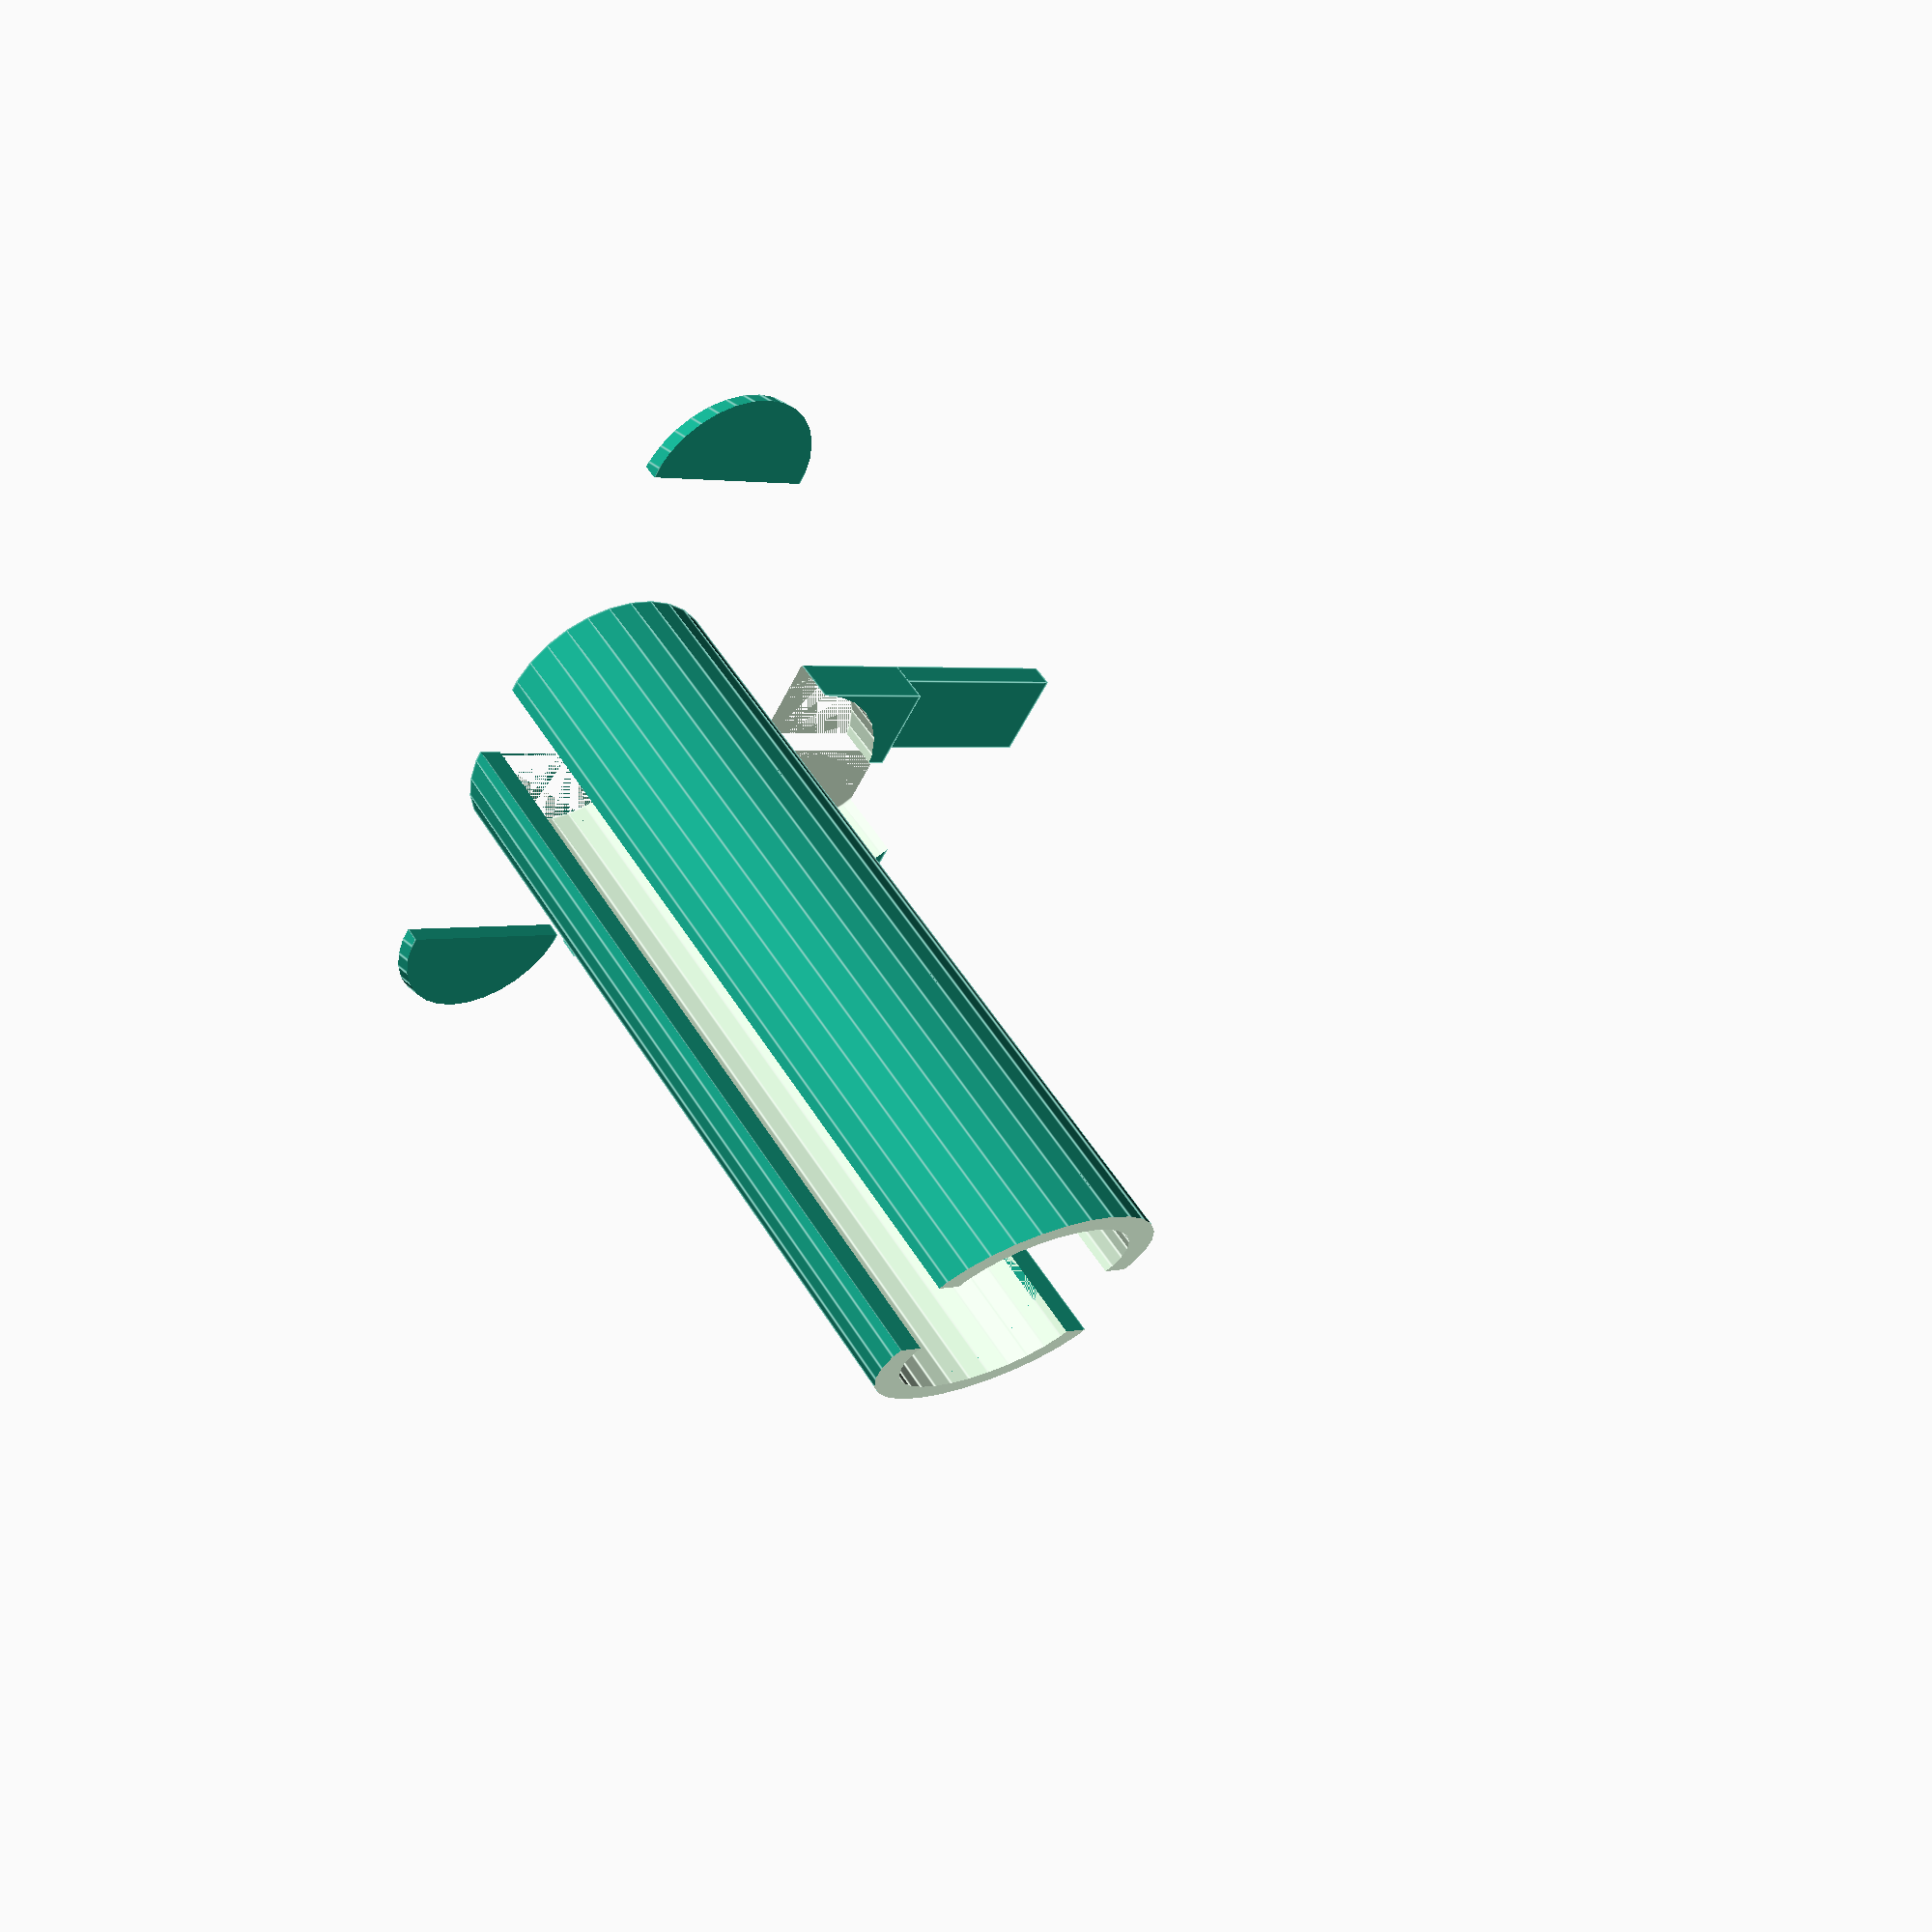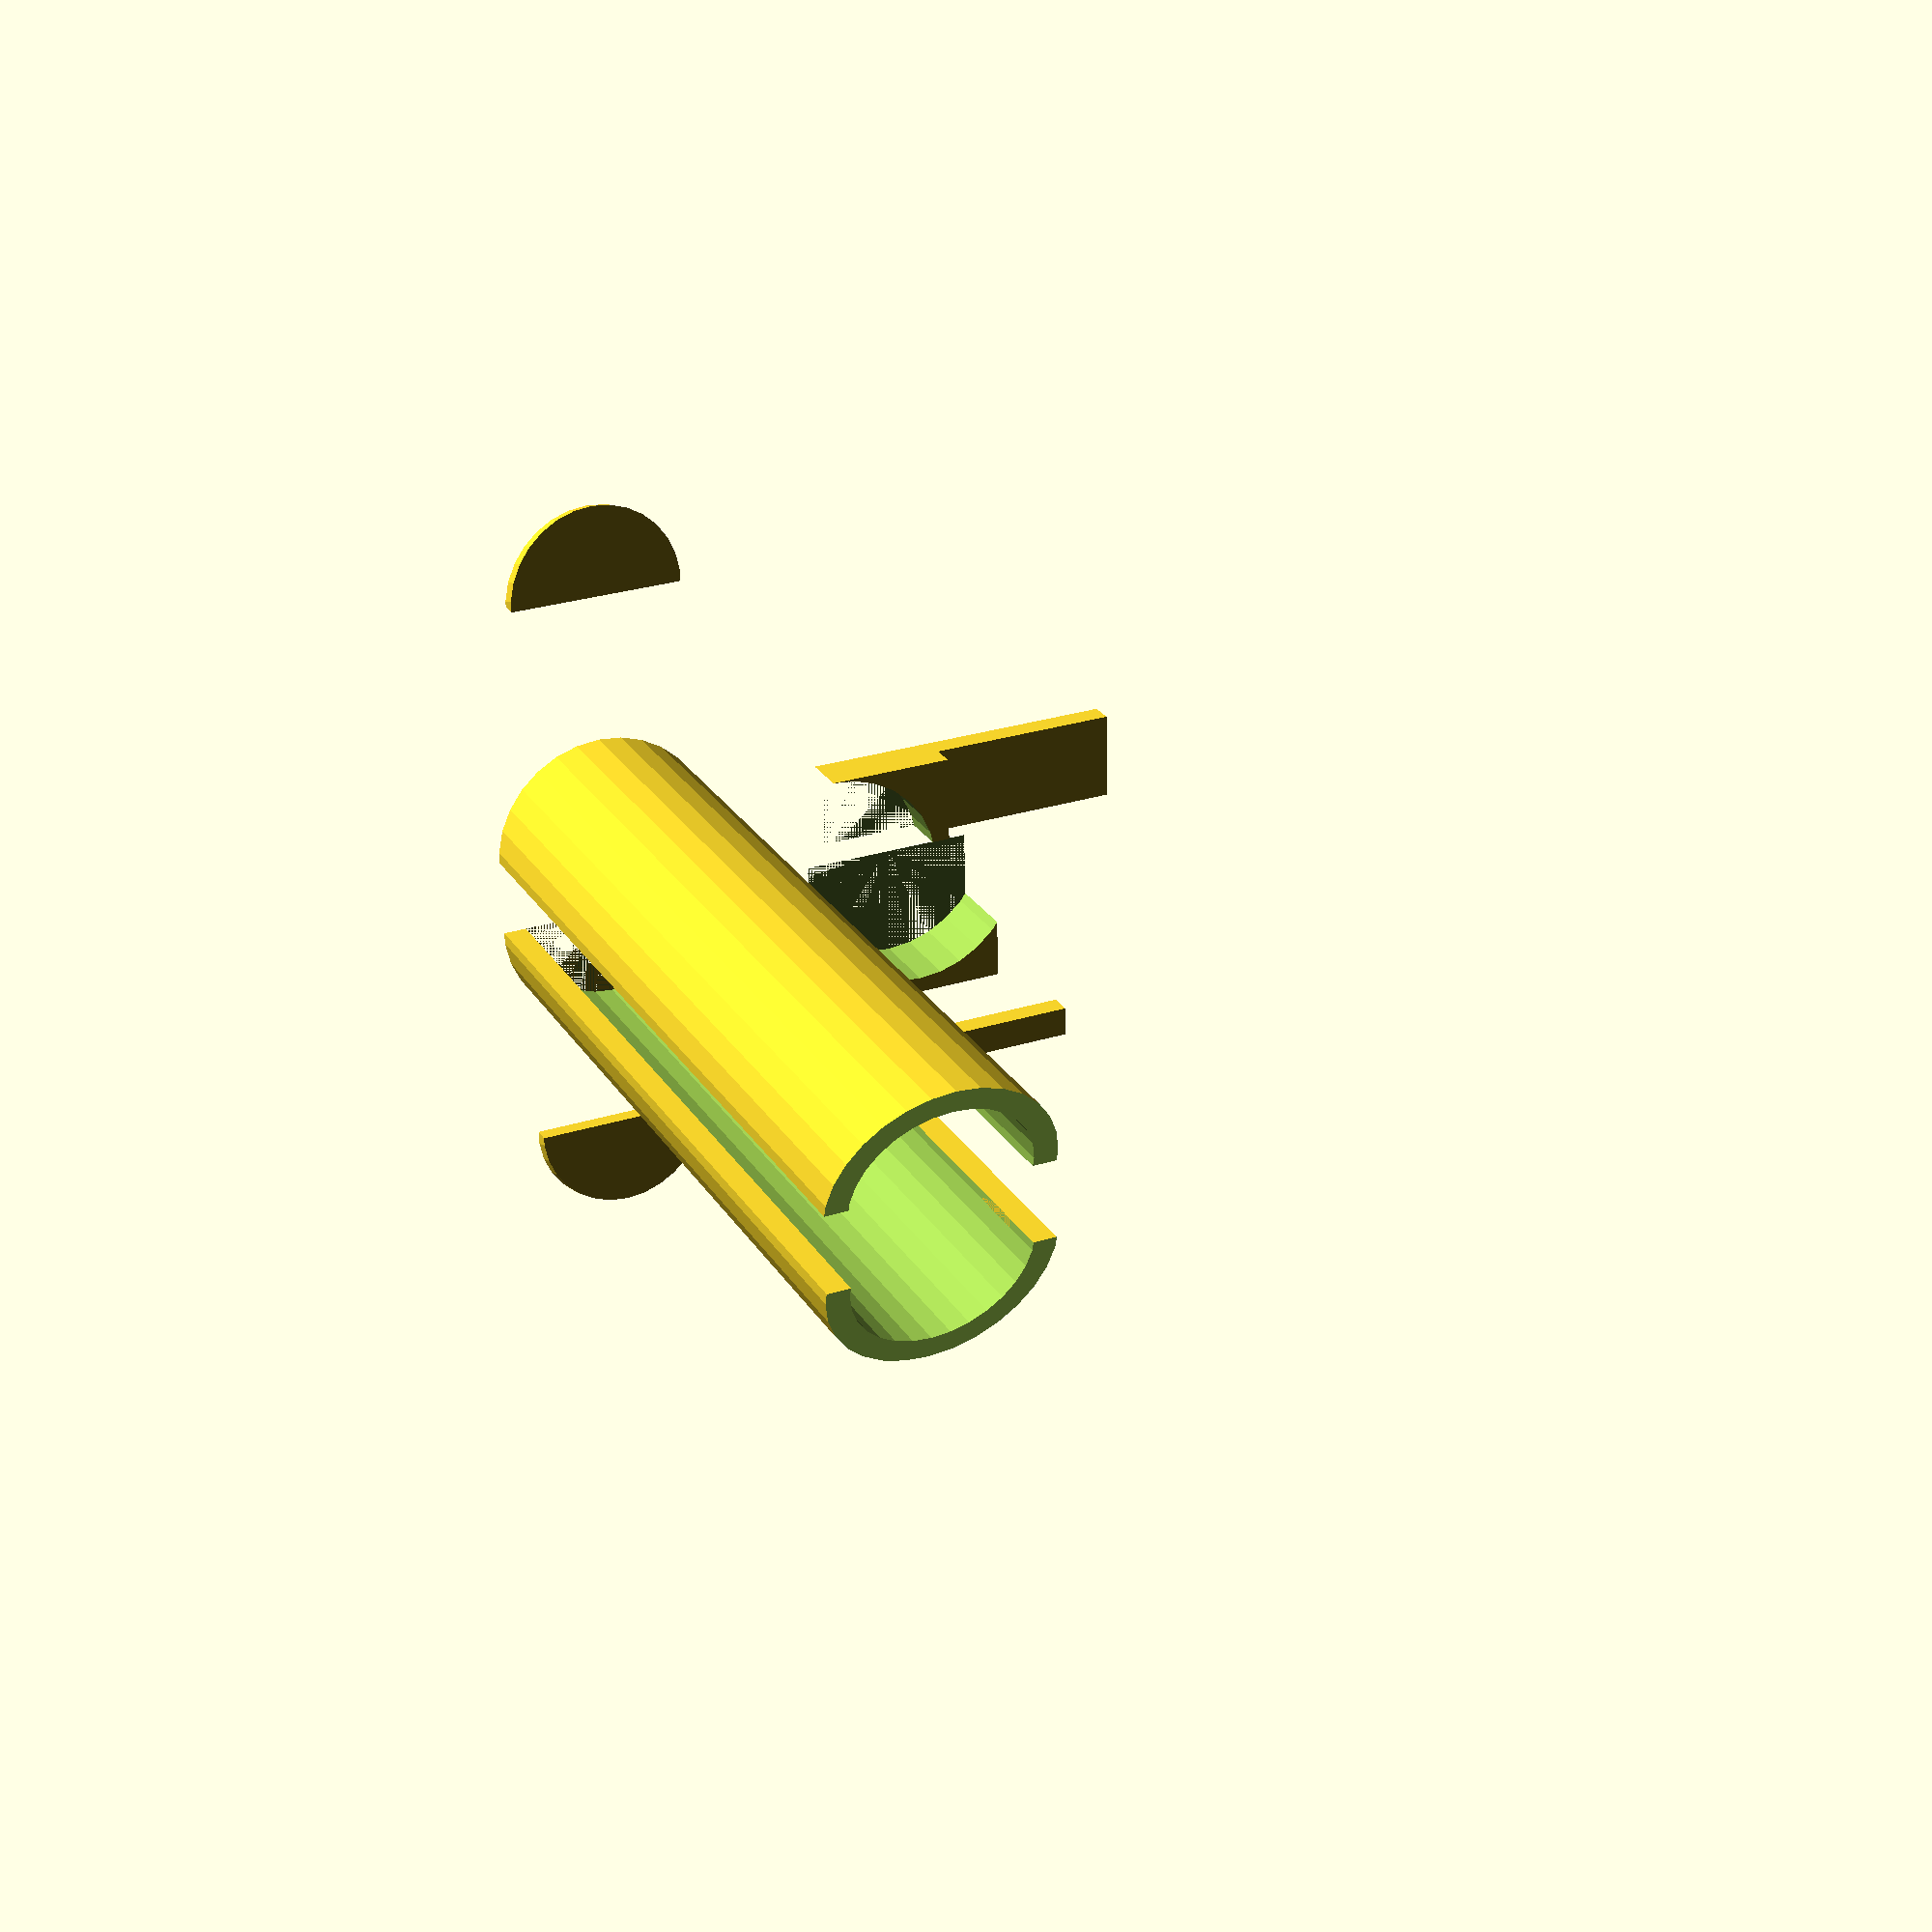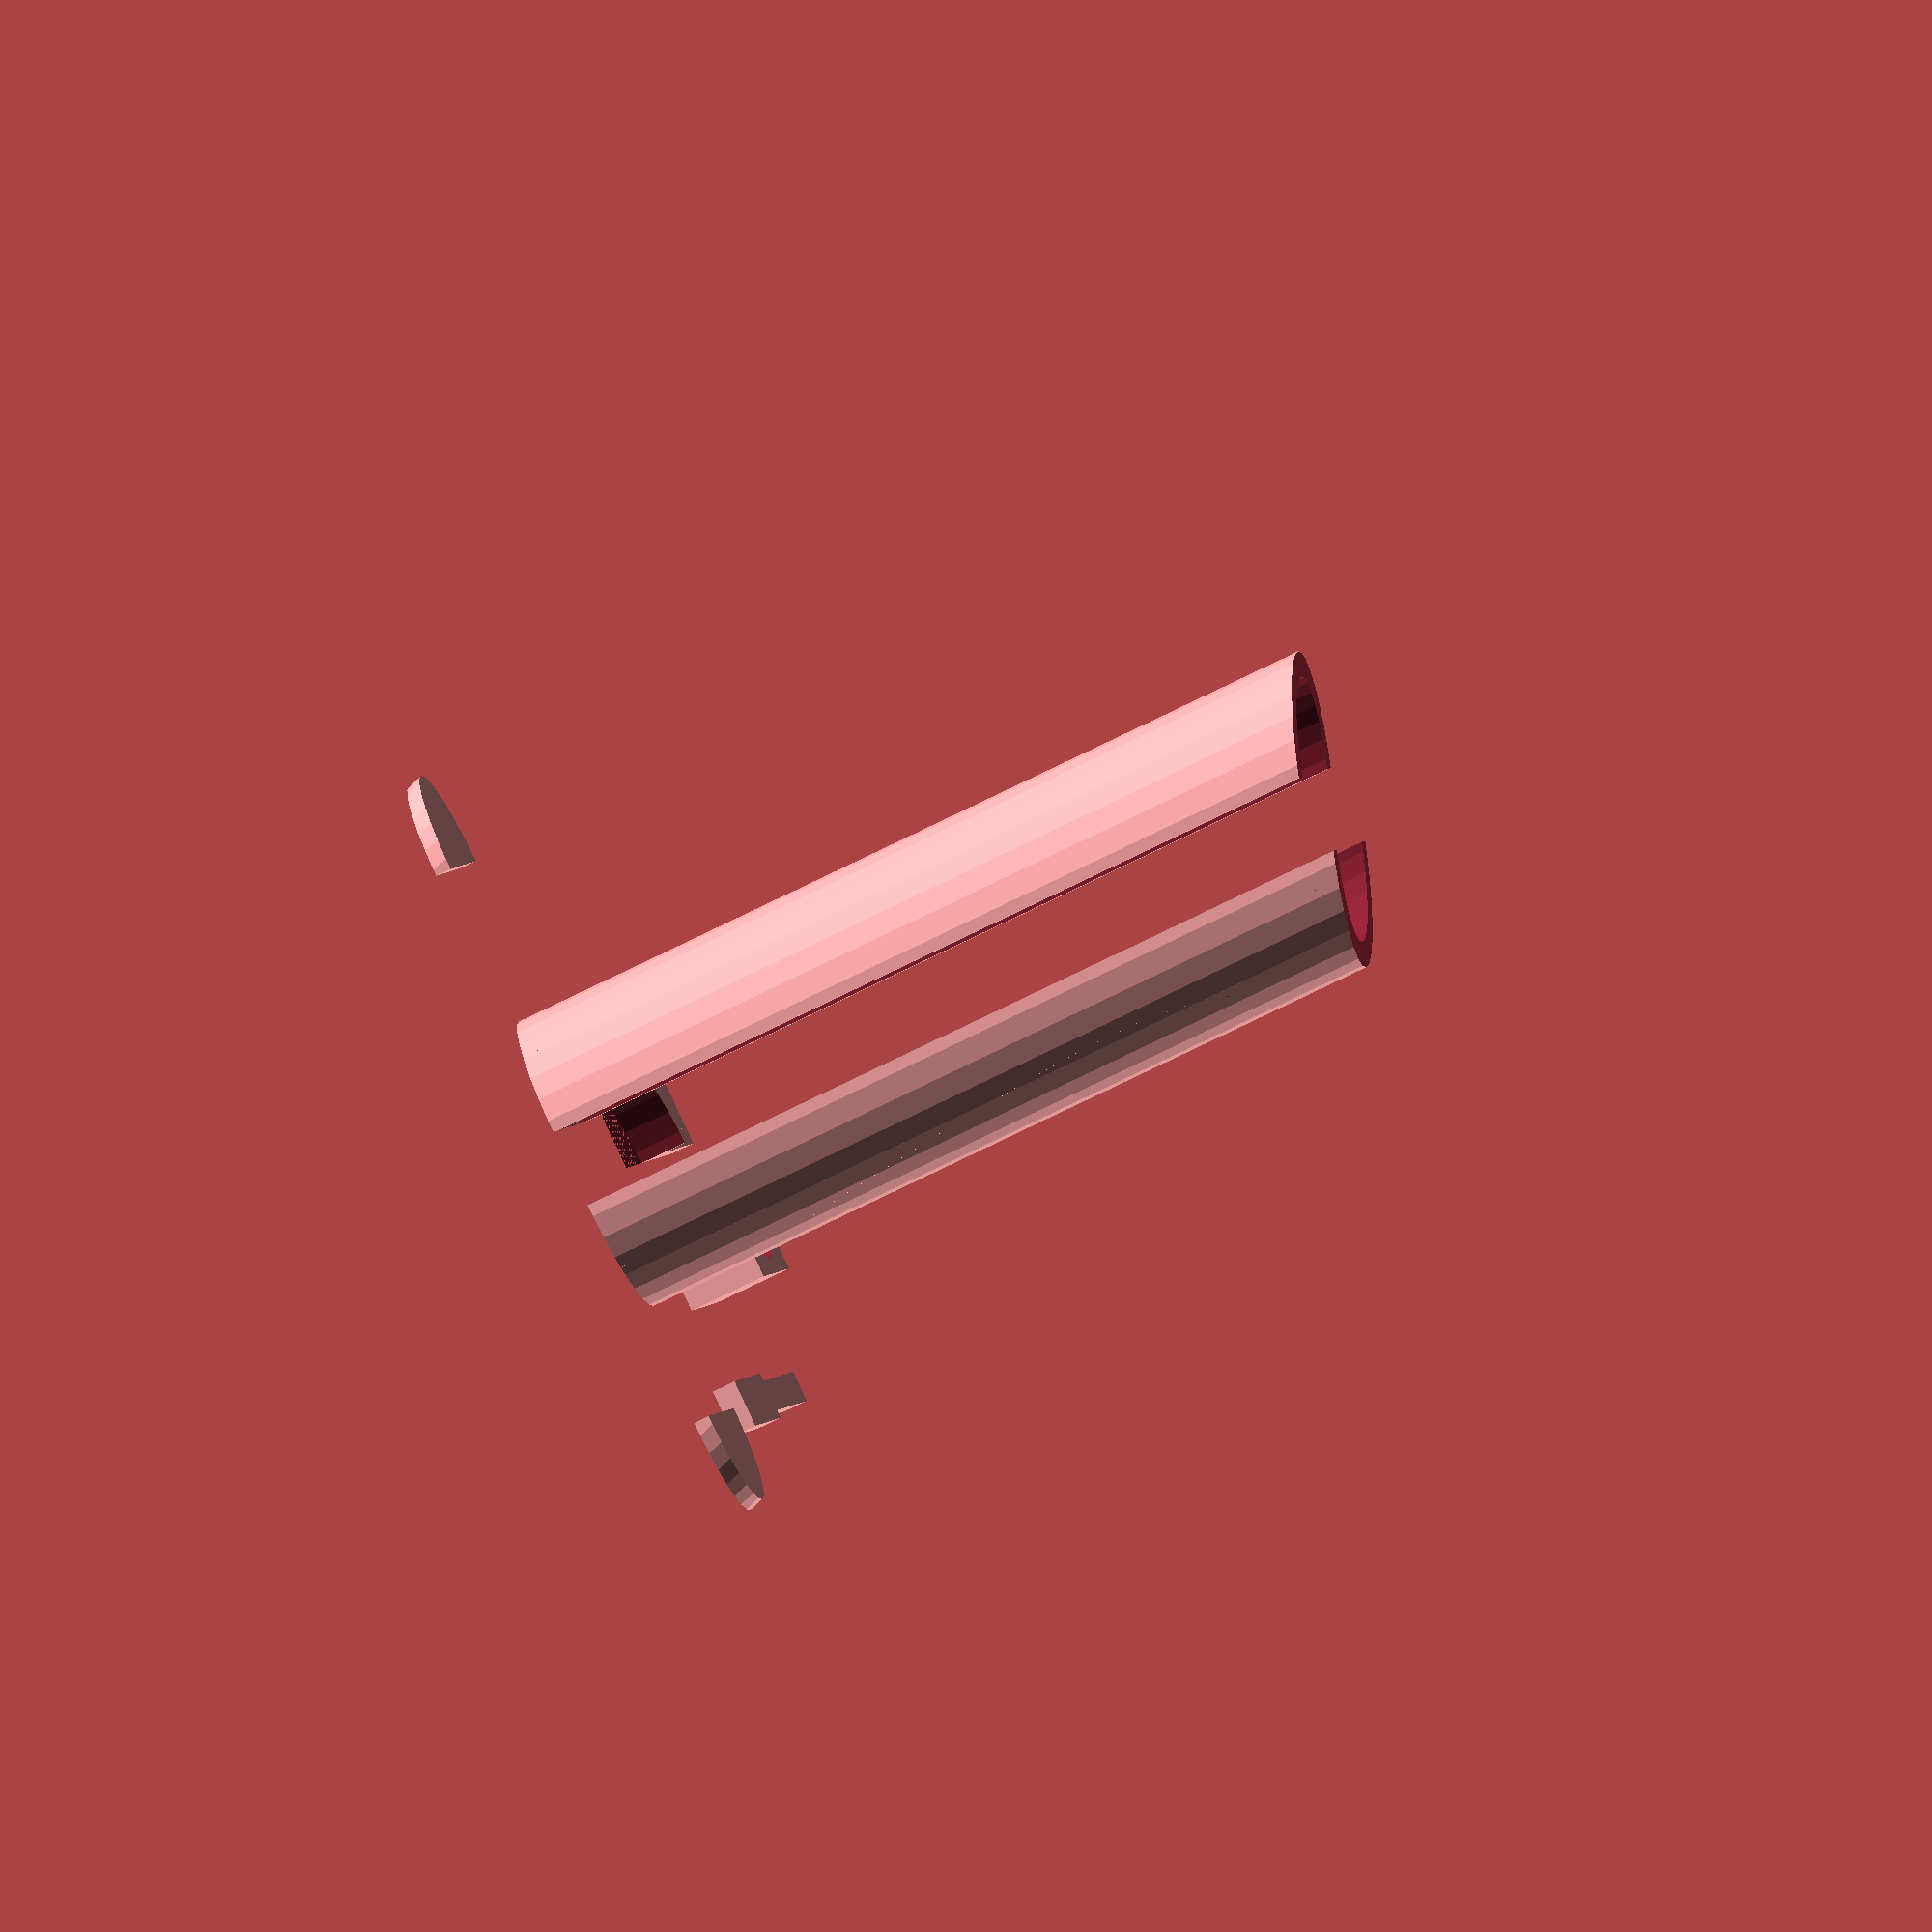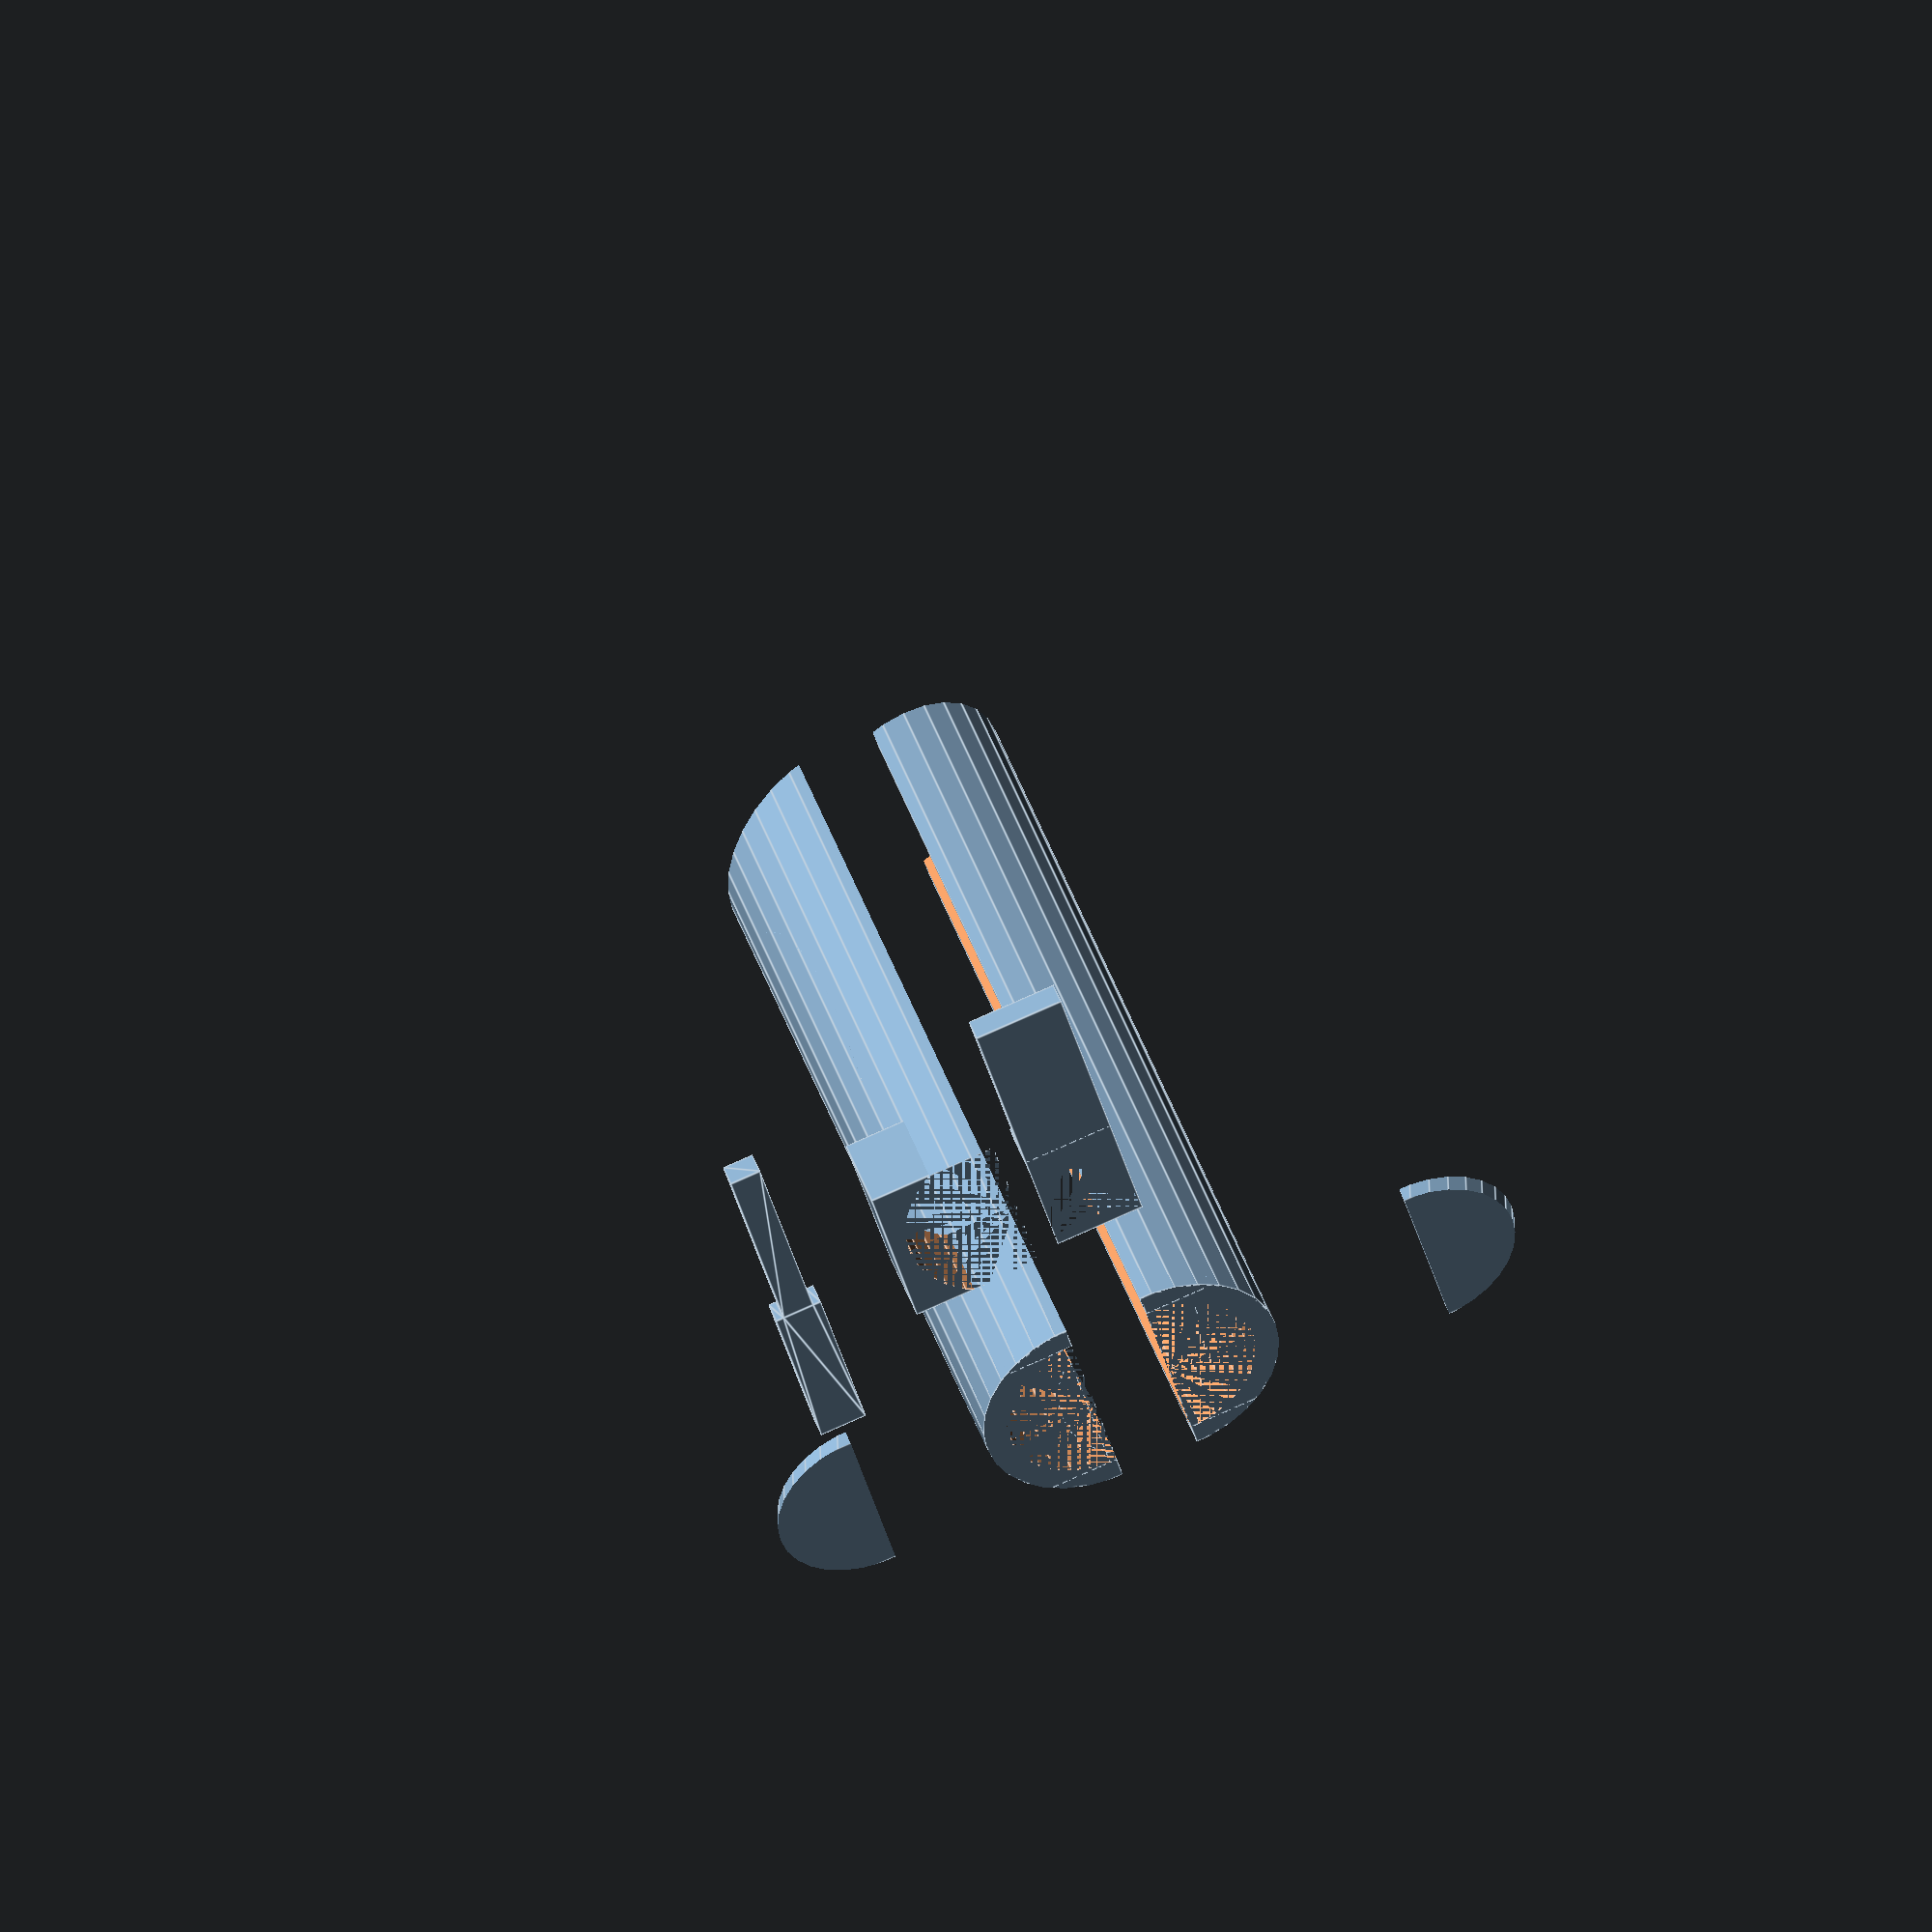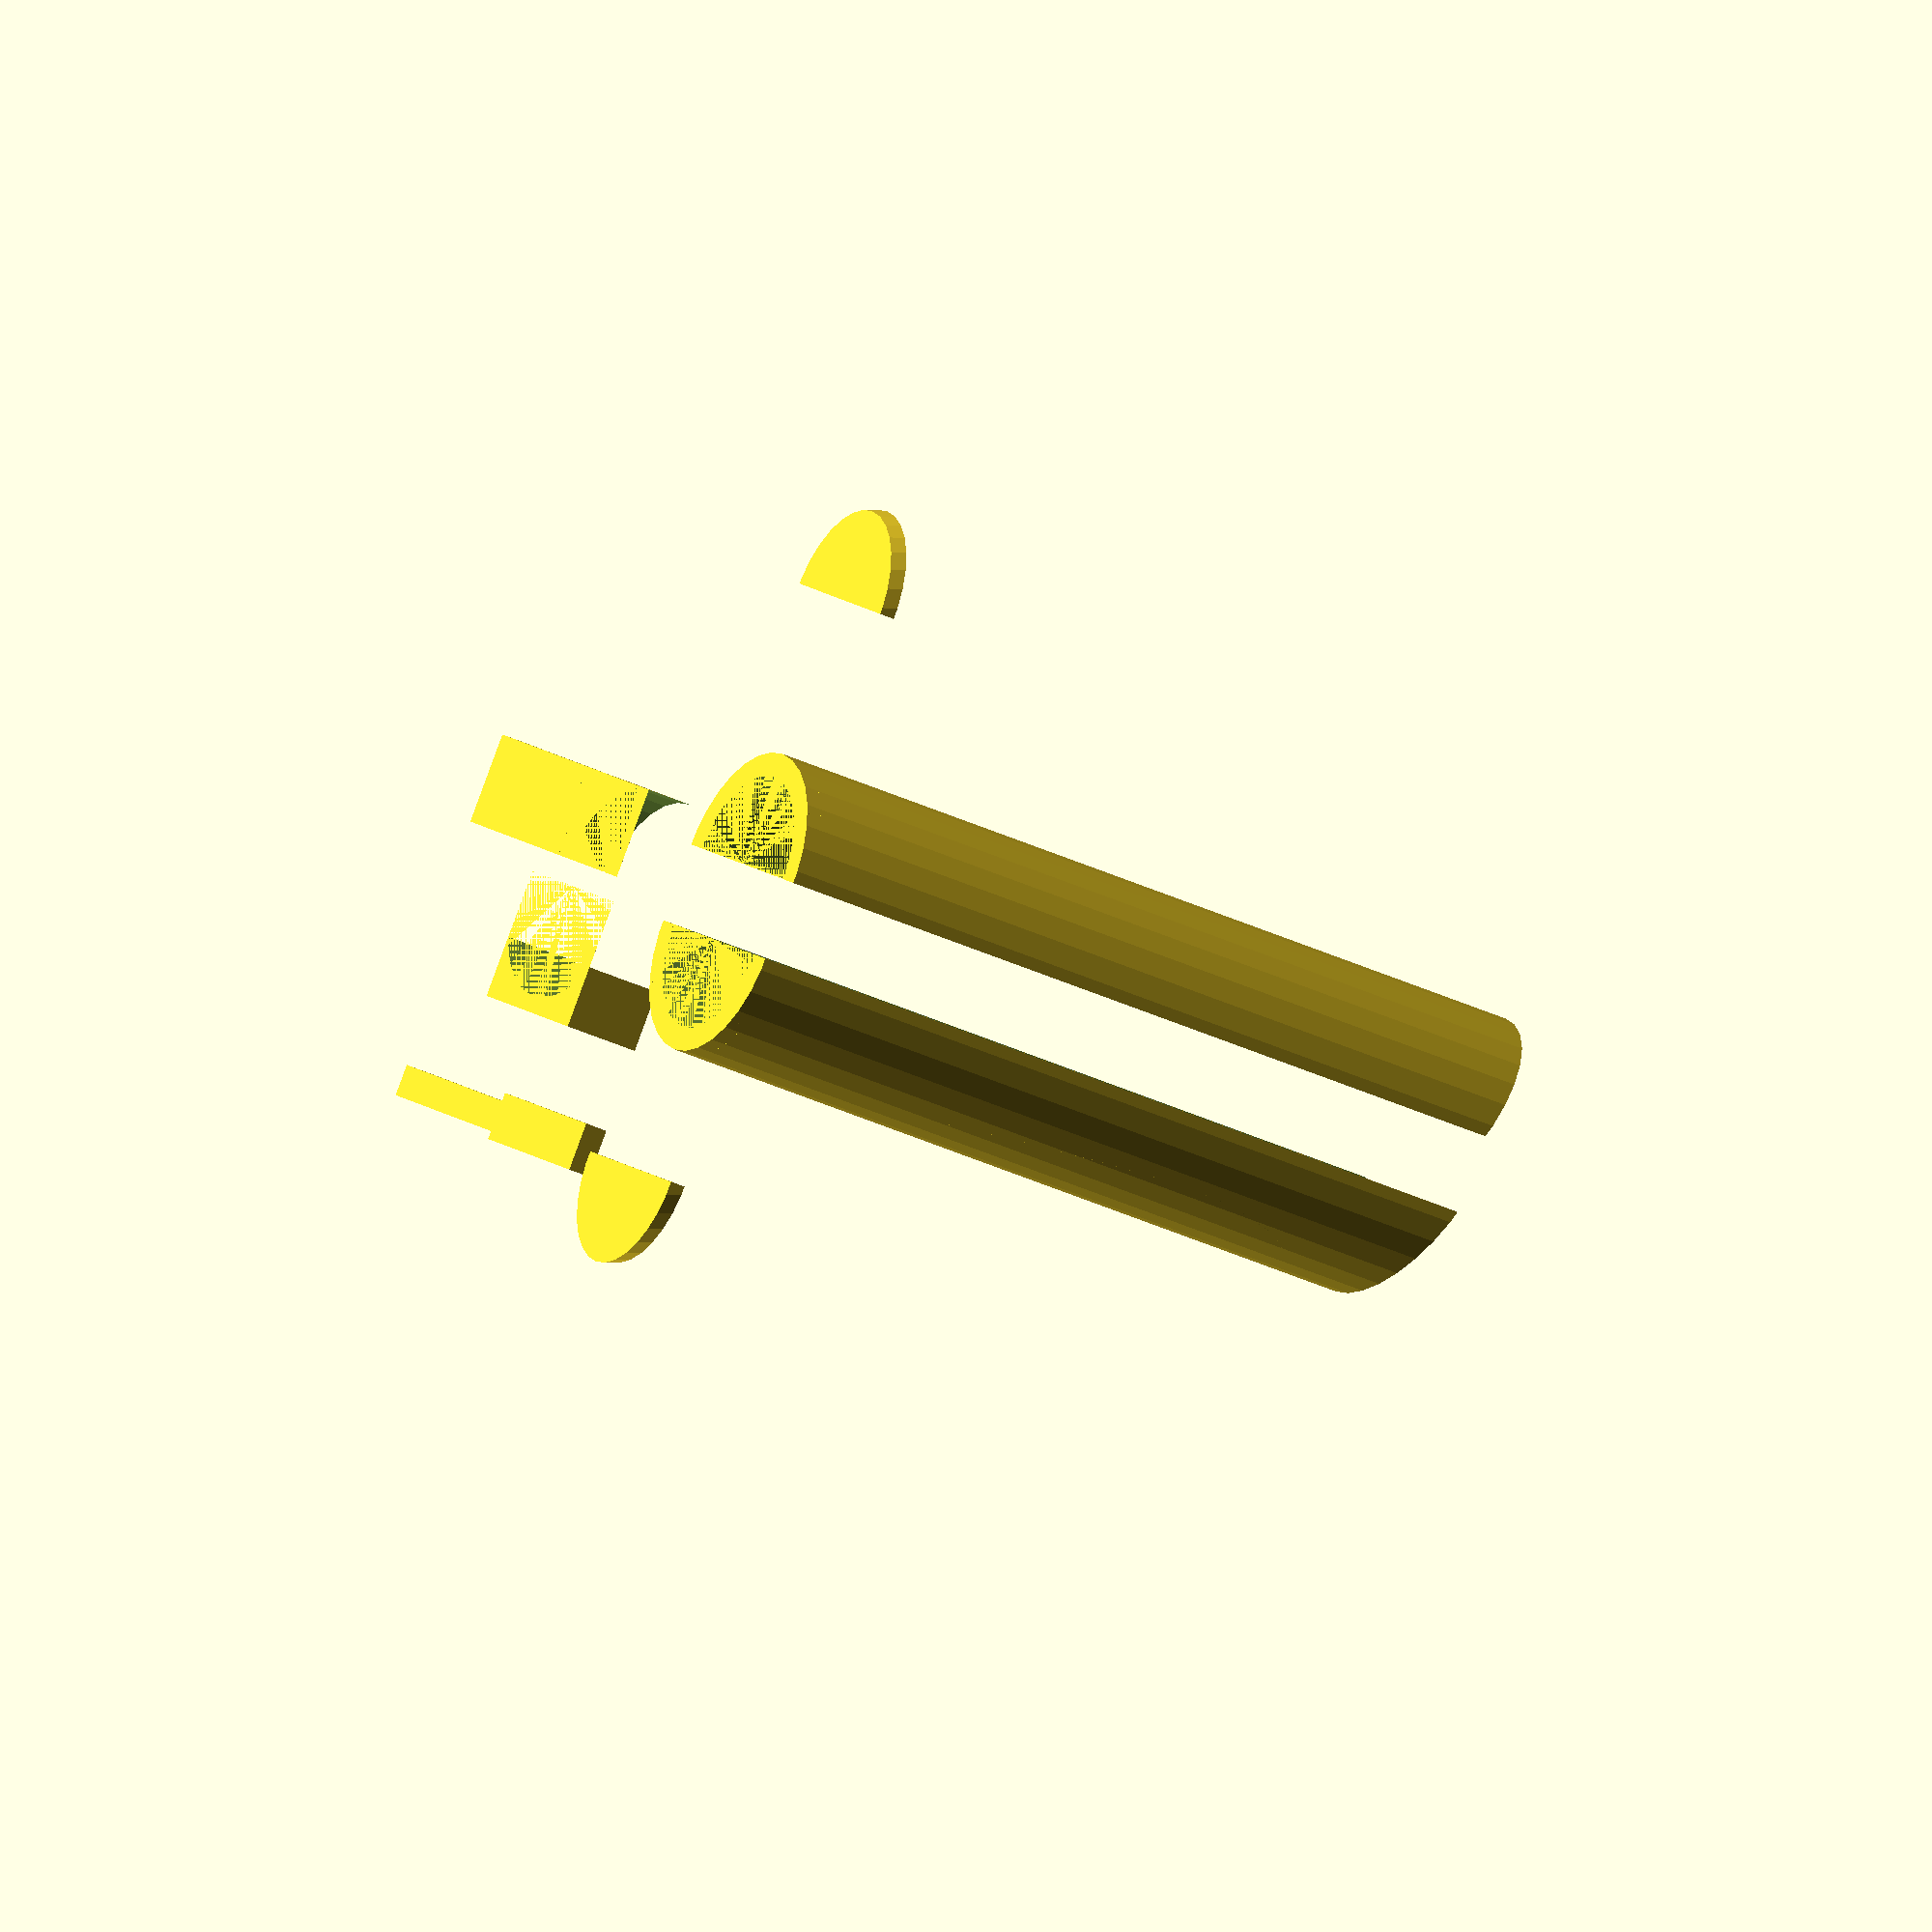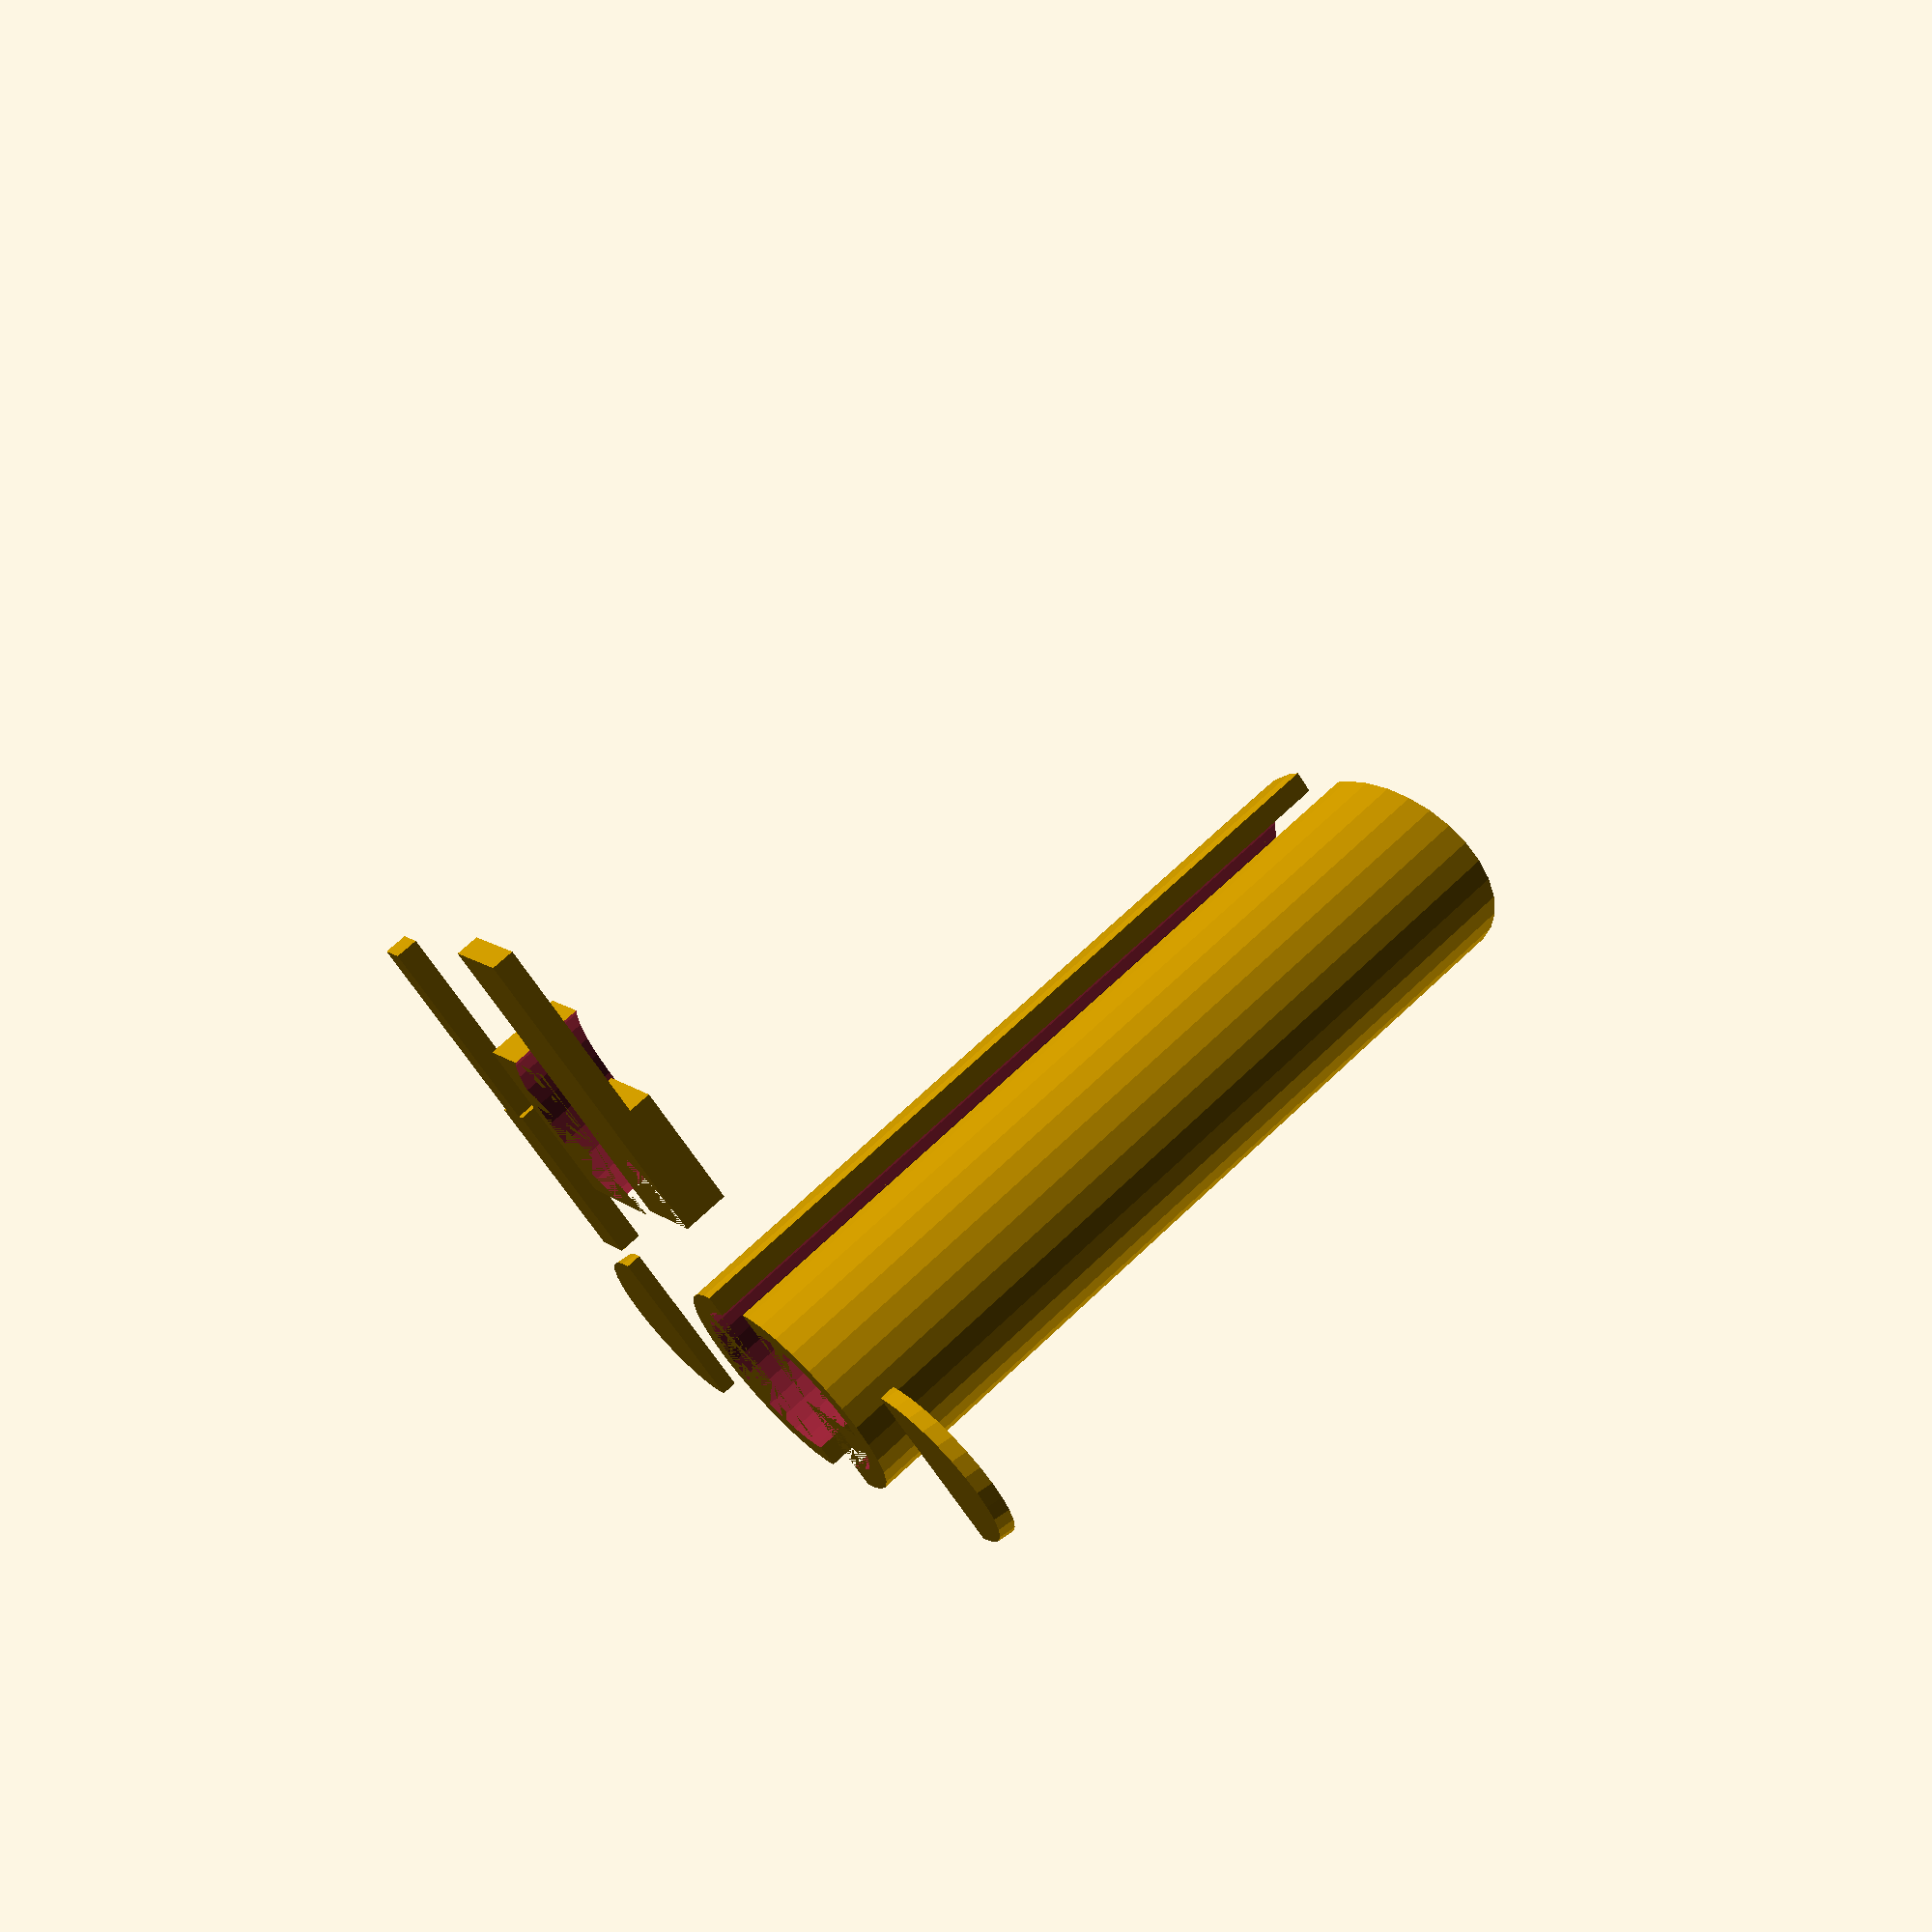
<openscad>
h = 120; 
innerr = 11.5;
outerr = 14.5;
pennyradius = 10;
pennyheight = 1.52;
length1 = 10;
motorlength = 24;
servothickness = 12;
hingewidth = 4.7625;
hingeheight = hingewidth*5/3;
railheight = 3;
railedge = 1.5;
steepness = 17.5;


module halfhollowcyl() {
    intersection() {
        difference() {
            cylinder(h, outerr, outerr);
            cylinder(h, innerr, innerr);
        }
        translate([0, -outerr, 0]) {
            cube([outerr, 2*outerr, h]);
        }
    }
}

module secondhhc() {
    translate([0, 0, 0]) {
        mirror([1, 0, 0]) {
            halfhollowcyl();
        }
    }
}

module cylwdiff() {
    difference() {
        halfhollowcyl();
        translate([0, 0, h + 2*outerr]) {
            rotate([0, steepness, 0]) {
                translate([-3*outerr, -3*outerr, -3*outerr]) {
                    cube([6*outerr, 6*outerr, 6*outerr]);
                }
            }
        }
    }
}

module secondcwd() {
    difference() {
        secondhhc();
        translate([0, 0, h + 2*outerr]) {
            rotate([0, steepness, 0]) {
                translate([-3*outerr, -3*outerr, -3*outerr]) {
                    cube([6*outerr, 6*outerr, 6*outerr]);
                }
            }
        }
    }
}

module innerthingy1() {
    intersection() {
        rotate([0, -steepness, 0]) {
            translate([0, 0, -20]) {
                intersection() {
                    translate([0, 0, 20]) {
                        rotate([0, steepness, 0]) {
                            translate([-4*innerr, -1*innerr, -1.5]) {
                                cube([8*innerr, 2*innerr, 2]);
                            }
                        }
                    }
                    cylinder(h, innerr, innerr);
                }
            }
        }
        translate([0, -innerr, -3]) {
            cube([innerr + 2, 2*innerr, h]);
        }
    }
}

module innerthingy2() {
    intersection() {
        rotate([0, -steepness, 0]) {
            translate([0, 0, -20]) {
                intersection() {
                    translate([0, 0, 20]) {
                        rotate([0, steepness, 0]) {
                            translate([-4*innerr, -1*innerr, -1.5]) {
                                cube([8*innerr, 2*innerr, 2]);
                            }
                        }
                    }
                    cylinder(h, innerr, innerr);
                }
            }
        }
        mirror([1, 0, 0]) {    
            translate([0, -innerr, -3]) {
                cube([innerr + 2, 2*innerr, h]);
            }
        }
    }
}

module servoholder() {
    difference() {
        translate([-outerr, 0, 0]) {
            union() {
                cube([outerr - 3, motorlength + outerr + 3, 3]);
                cube([outerr - 3, outerr + 2, 6]);
            }
        }
        cylinder(h, outerr, outerr);
    }
}

module flatmaker() {
    difference() {
        translate([0, -1.15*pennyradius, 0]) {
            cube([outerr + 2, 2.3*pennyradius, 10]);
        }
        cylinder(h, outerr, outerr); 
    }
}

module servoarmextention() {
    linear_extrude(height=3, center = true, convexity = 10, twist = 0) {
        translate([-2*pennyheight, 0, 0]) {
            square([4*pennyheight, 2.3*pennyradius]);
        }
        translate([-2, 0, 0]) {
            square([4, 50]);
        }
    }
}

cylwdiff();

translate([-10, 0, 0]) {    
    secondcwd(); 
}

translate([30, 0, 1.5]) {
    innerthingy1();
}

translate([-45, 0, 1.5]) {
    innerthingy2();
}

translate([0, 30, 0]) {
    servoholder();
}

translate([0, 40, 0]) {
    flatmaker();
}

translate([30, 15, 1.5]) {
    servoarmextention();
}
</openscad>
<views>
elev=307.9 azim=120.8 roll=329.2 proj=p view=edges
elev=153.9 azim=269.0 roll=205.3 proj=p view=wireframe
elev=251.6 azim=197.7 roll=243.4 proj=o view=wireframe
elev=134.2 azim=194.9 roll=18.7 proj=o view=edges
elev=33.0 azim=51.7 roll=236.1 proj=o view=solid
elev=112.3 azim=229.2 roll=313.7 proj=p view=wireframe
</views>
